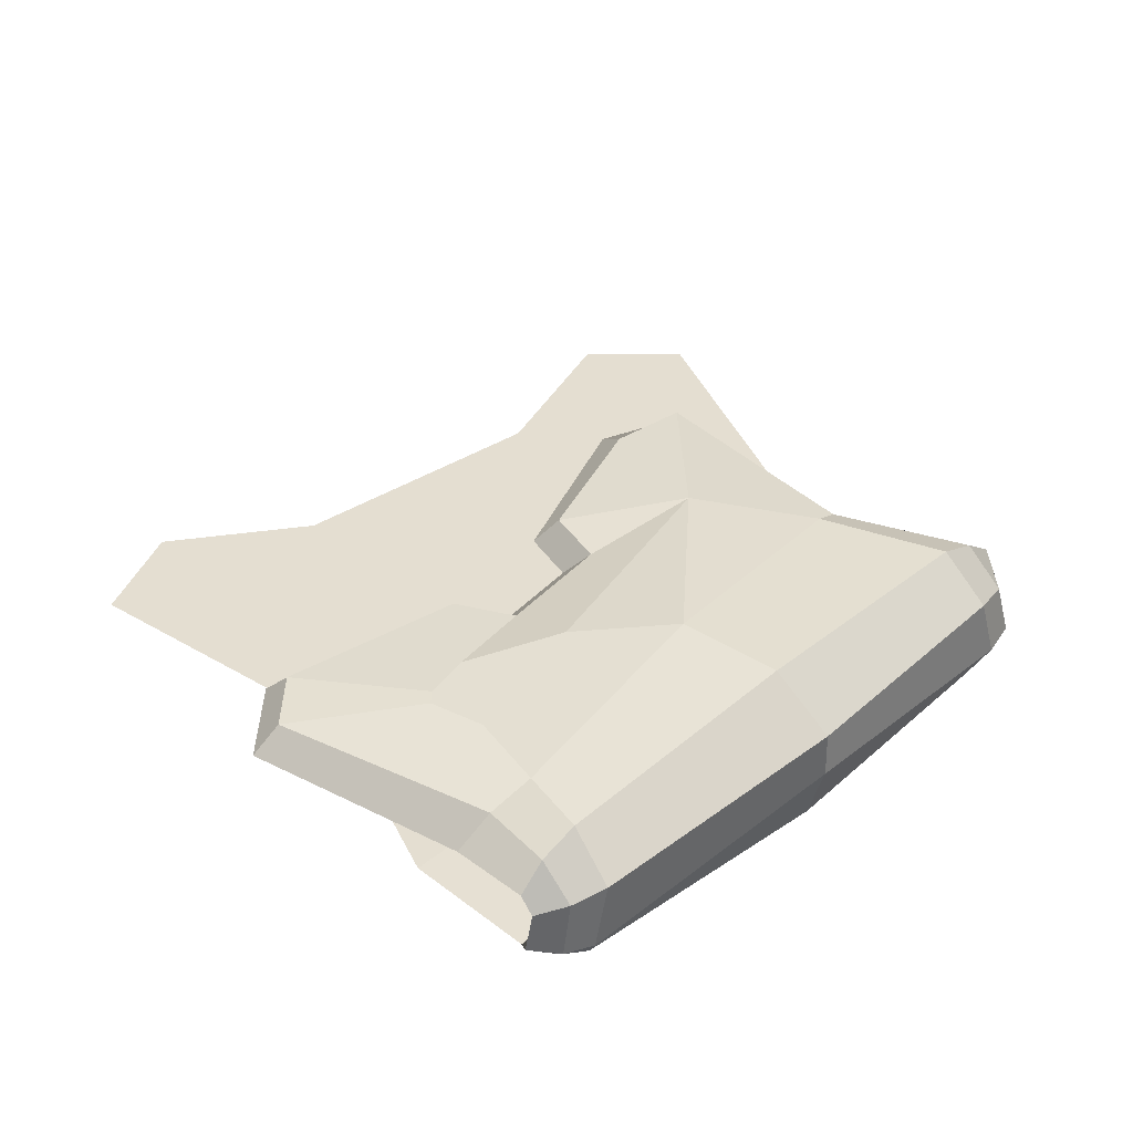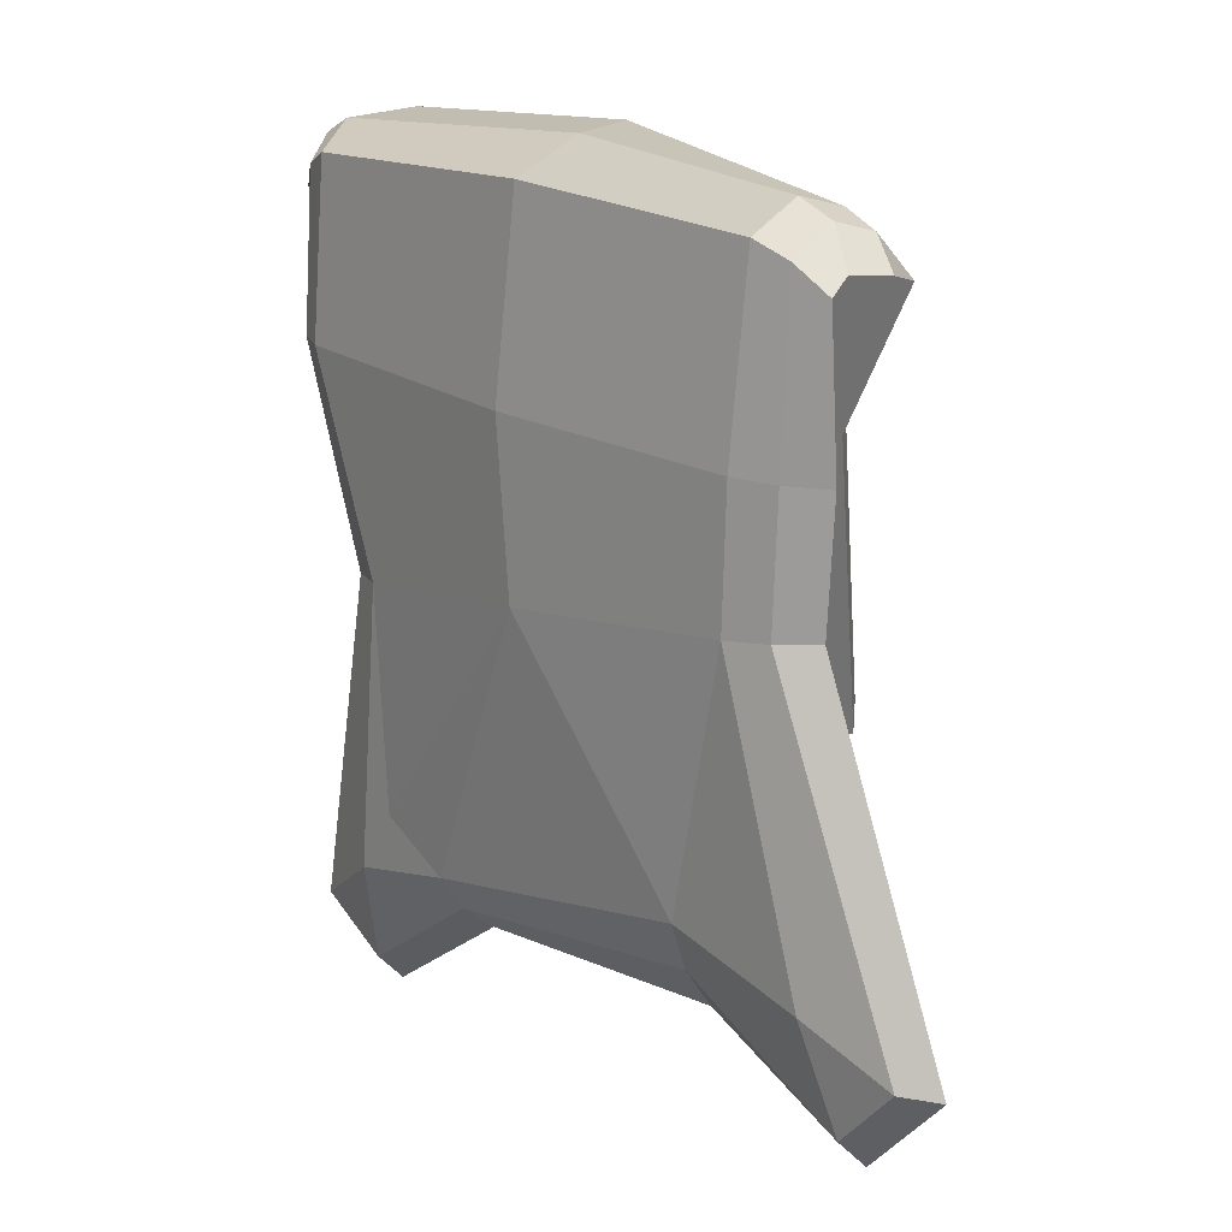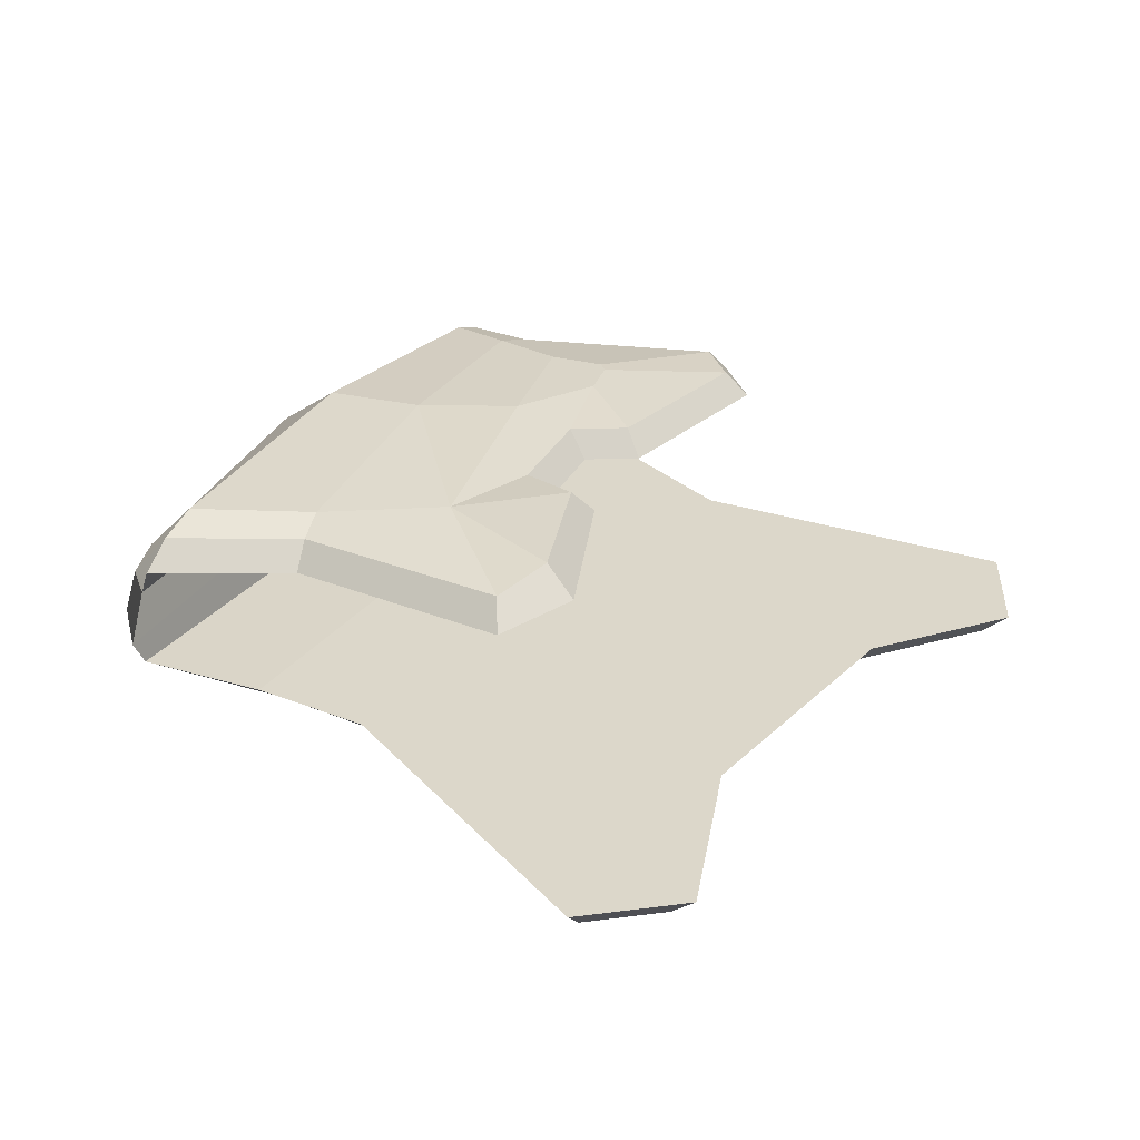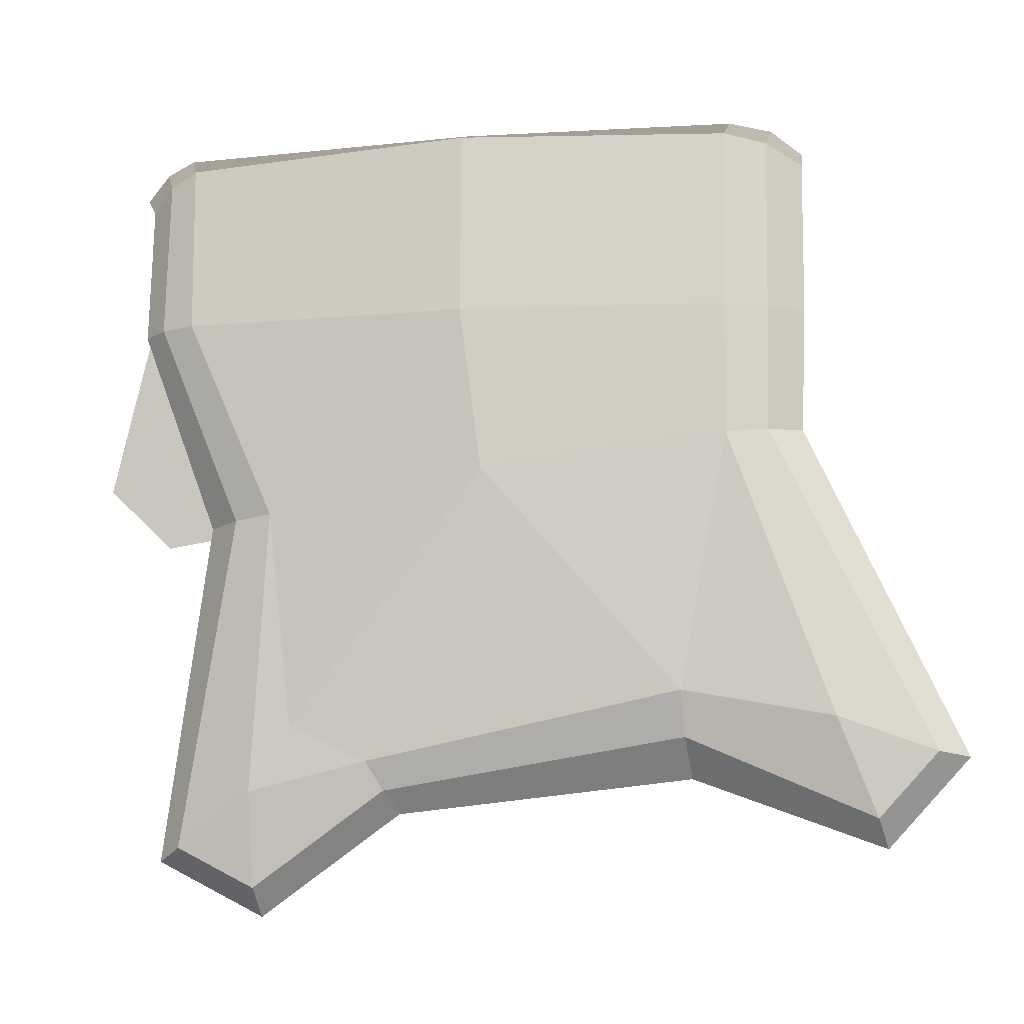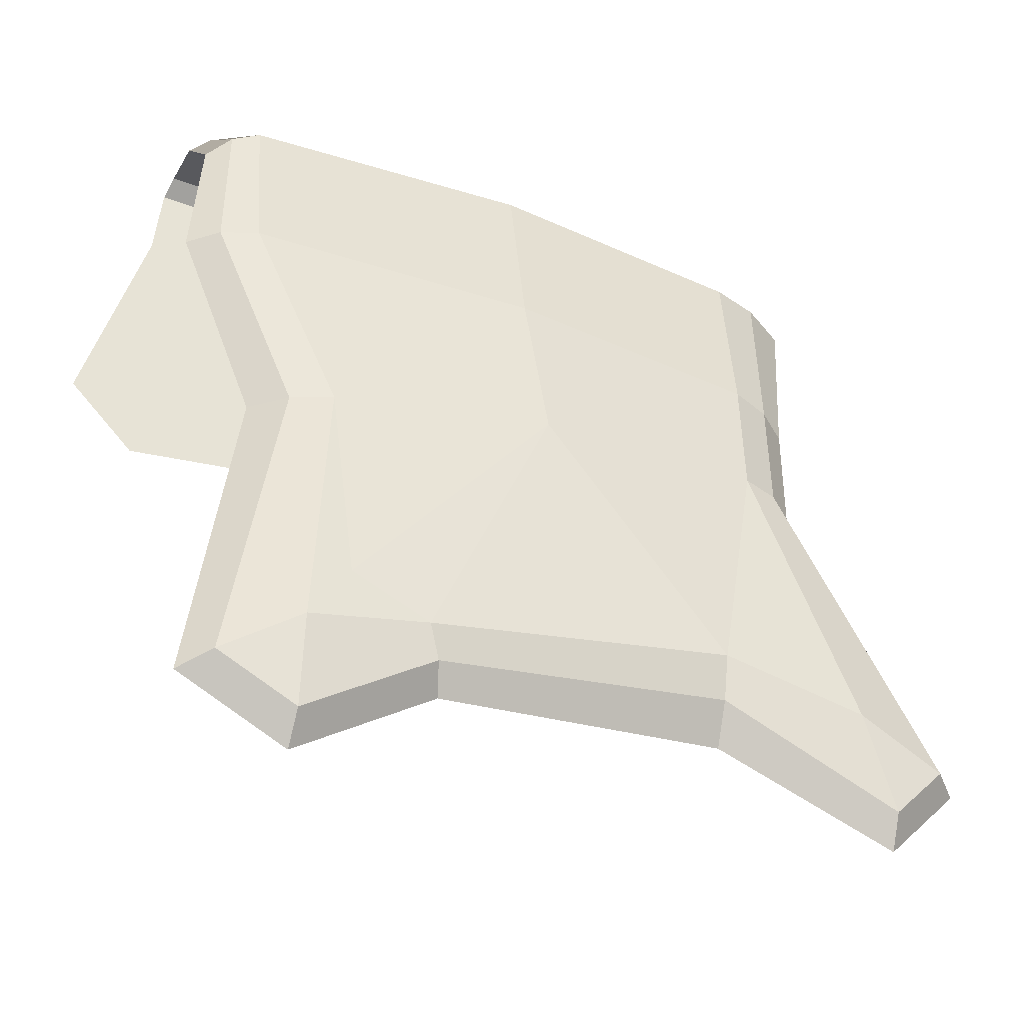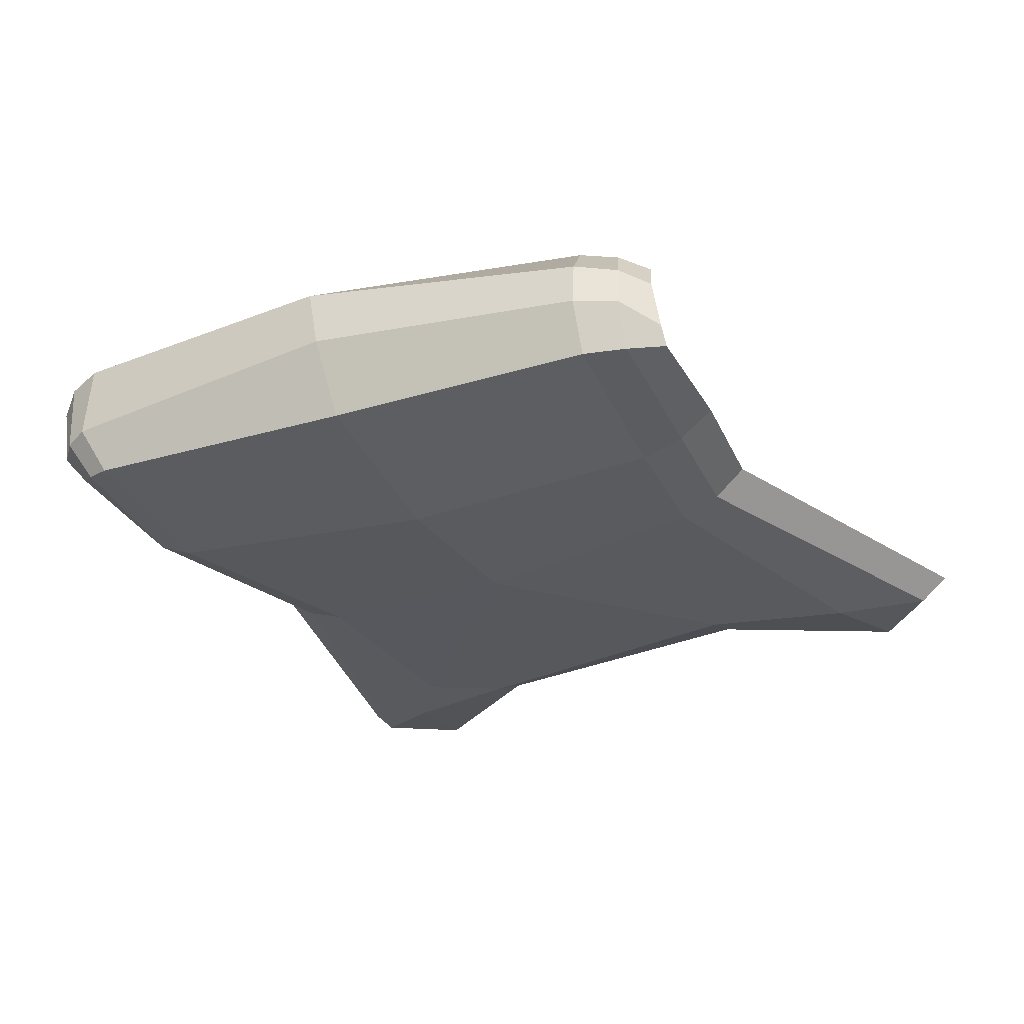
<metadata>
{"format":"obj","ext":"obj","renderer":"f3d","projection":"perspective","resolution":1024,"background":"white","views":[{"elev":38.4,"azim":135.5,"up":"+Z"},{"elev":18.5,"azim":-129.9,"up":"+Y"},{"elev":29.1,"azim":-60.2,"up":"+Z"},{"elev":-9.1,"azim":-168.1,"up":"+Y"},{"elev":-41.2,"azim":155.3,"up":"+Y"},{"elev":-29.6,"azim":-157.1,"up":"+Z"}]}
</metadata>
<code>
v 21.47 2.4e-05 -1.704
v 0.7481 2.4e-05 0.03056
v -20.91 0.1784 -2.22
v 16.26 -21.91 -2.943
v -1.705 -19.36 -2.857
v -20.64 -17.05 -2.78
v 21.99 -4.724 2.846
v 2.402 -6.518 2.895
v -15.57 -9.067 2.966
v 12.37 -45.8 -3.742
v 21.38 -22.09 3.328
v 25.41 -18.21 3.22
v -16.45 -24.14 3.385
v -25.14 -41.88 -3.612
v -10.71 -26.04 3.437
v 18.94 -42.5 -3.632
v -29.93 -36.64 -3.436
v 0.3085 -21.31 3.306
v 8.528 -20.14 3.274
v 6.708 -16.98 3.186
v 1.175 -17.76 3.208
v -13.84 -37.77 -3.474
v 3.903 -39.7 -3.538
v 20.17 1.629 -1.747
v 14.2 -21.69 -4.565
v -18.91 2.171 -1.205
v -18.72 -17.18 -4.414
v 19.77 -4.445 4.467
v -14.12 -8.722 4.586
v 4.538 -38.35 -5.123
v -13.62 -35.38 -5.023
v 7.464 -15.39 4.771
v 0.01893 -16.44 4.8
v 23.76 -17.77 4.837
v -0.9137 -20.26 4.906
v -14.9 -23.2 4.988
v -9.915 -23.72 5.002
v -24.73 -40.16 -5.183
v -28.21 -36.36 -5.056
v 17.27 -41.69 -5.234
v 12.5 -44.08 -5.314
v 20.9 -20.53 4.914
v 9.422 -18.79 4.865
v 18.61 2.538 -1.539
v 0.7481 3.645 0.1755
v 11.74 -21.46 -5.467
v -1.705 -19.24 -6.5
v -16.3 2.952 -0.9692
v -16.28 -17.4 -5.331
v 16.95 -4.171 5.369
v 2.402 -6.417 6.539
v -12.2 -8.297 5.483
v 5.421 -36.62 -5.974
v -13.51 -32.69 -5.843
v -7.723 -15.41 5.681
v -22.5 -34.32 -5.897
v 12.63 -38.36 -6.033
v 13.18 -13.98 5.414
v 7.15 -11.41 5.708
v 16.79 -12.6 5.376
v 16 -9.075 5.505
v 16.07 -13.29 5.395
v 10.18 -34.47 -5.902
v 20.64 -1.199 -2.836
v -20.91 -0.7467 -3.168
v -0.04649 -1.009 -2.842
v 19.23 0.1947 -3.606
v -18.82 0.6478 -3.683
v 17.55 1.052 -3.976
v -0.04638 1.98 -4.583
v -16.29 1.391 -3.863
v 1.231 1.018 1.467
v 21.5 0.6162 1.479
v -20.2 -0.4348 1.423
v 20.01 2.043 2.257
v -18.7 1.341 1.685
v 17.98 2.825 2.73
v 1.231 3.919 3.623
v -16.07 2.06 2.233
v 21.69 -0.04304 2.716
v -20.11 -0.874 2.83
v 20.13 0.002158 4.344
v -18 -0.8288 4.343
v 17.73 0.02739 5.252
v -15.45 -0.8037 5.252
v 1.483 -0.04319 2.715
v 1.483 0.05801 6.359
v -0.306 -9.5 -2.528
v -0.306 -9.378 -6.17
v 21.07 -9.353 -2.522
v -20.85 -9.641 -2.532
v 19.38 -9.31 -4.15
v -18.8 -9.572 -4.16
v 17.2 -9.295 -5.06
v -16.29 -9.524 -5.067
v -14.34 -33.59 -3.334
v -2.241 -23.42 -2.993
v 5.422 -35.75 -3.406
v -18.2 -21.47 -2.928
v -25.05 -35.91 -3.412
v -23.97 -37.09 -3.451
v 12.75 -41.02 -3.582
v 14.5 -40.14 -3.553
v 12.6 -25.52 -3.064
f 45 44 69 70
f 48 45 70 71
f 51 50 84 87
f 52 51 87 85
f 47 53 54
f 49 54 56
f 57 63 46
f 49 47 54
f 47 46 63
f 55 51 52
f 2 66 64 1
f 3 65 66 2
f 8 86 80 7
f 9 81 86 8
f 97 96 98
f 21 8 20
f 20 8 7 12
f 18 15 13 21
f 99 100 101 96
f 98 102 103 104
f 99 96 97
f 97 98 104
f 13 9 8 21
f 11 19 20 12
f 1 64 67 24
f 6 91 93 27
f 7 80 82 28
f 3 74 76 26
f 23 22 31 30
f 21 20 32 33
f 12 7 28 34
f 18 21 33 35
f 13 15 37 36
f 15 18 35 37
f 22 14 38 31
f 14 17 39 38
f 17 6 27 39
f 4 16 40 25
f 16 10 41 40
f 10 23 30 41
f 9 13 36 29
f 11 12 34 42
f 20 19 43 32
f 19 11 42 43
f 24 67 69 44
f 27 93 95 49
f 28 82 84 50
f 26 76 79 48
f 30 31 54 53
f 35 33 55
f 36 37 55
f 37 35 55
f 31 38 56 54
f 38 39 56
f 39 27 49 56
f 25 40 57 46
f 40 41 57
f 41 30 53 57
f 29 36 55 52
f 58 62 60 61 59
f 43 42 62 58
f 42 34 60 62
f 34 28 50 61 60
f 59 61 50 51
f 55 59 51
f 33 32 58 59 55
f 32 43 58
f 53 63 57
f 47 63 53
f 70 69 94 89
f 71 70 89 95
f 64 66 88 90
f 66 65 91 88
f 67 64 90 92
f 68 65 3 26
f 69 67 92 94
f 71 68 26 48
f 78 77 44 45
f 79 78 45 48
f 73 72 2 1
f 72 74 3 2
f 75 73 1 24
f 76 74 81 83
f 77 75 24 44
f 79 76 83 85
f 87 84 77 78
f 85 87 78 79
f 80 86 72 73
f 86 81 74 72
f 82 80 73 75
f 84 82 75 77
f 83 81 9 29
f 85 83 29 52
f 93 91 65 68
f 95 93 68 71
f 89 94 46 47
f 95 89 47 49
f 90 88 5 4
f 88 91 6 5
f 92 90 4 25
f 94 92 25 46
f 22 23 98 96
f 6 17 100 99
f 17 14 101 100
f 14 22 96 101
f 23 10 102 98
f 10 16 103 102
f 16 4 104 103
f 5 6 99 97
f 4 5 97 104

</code>
